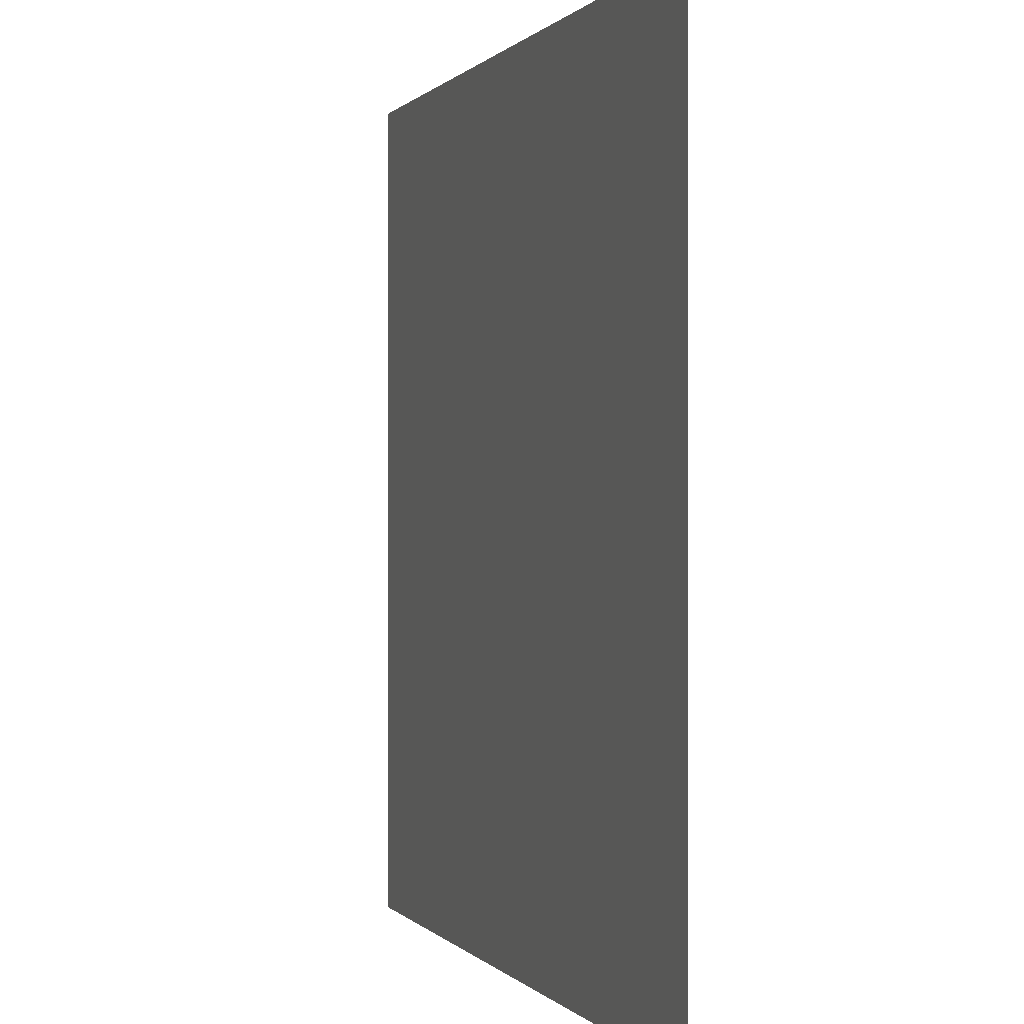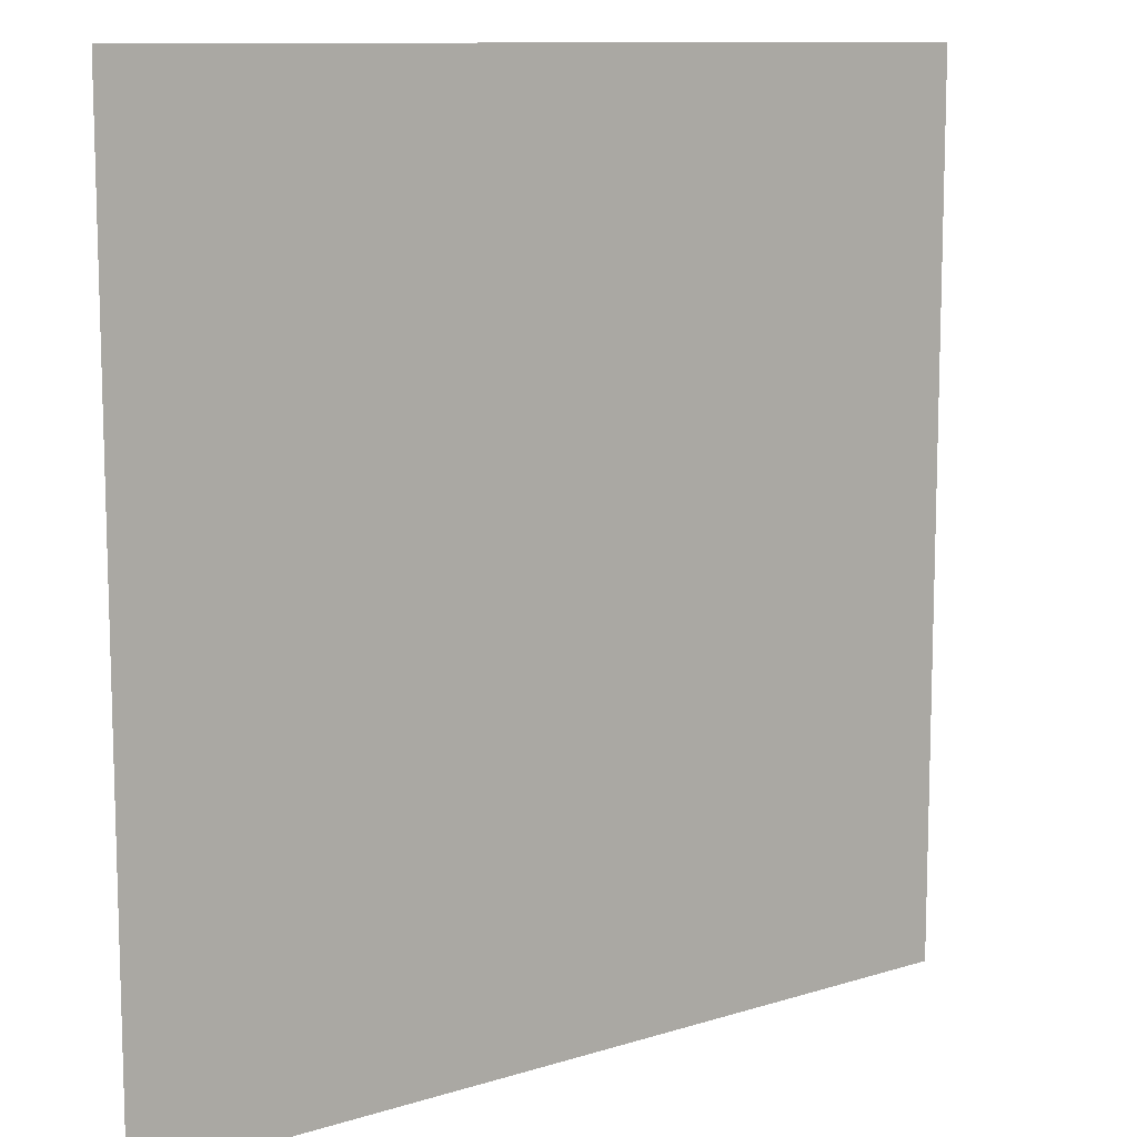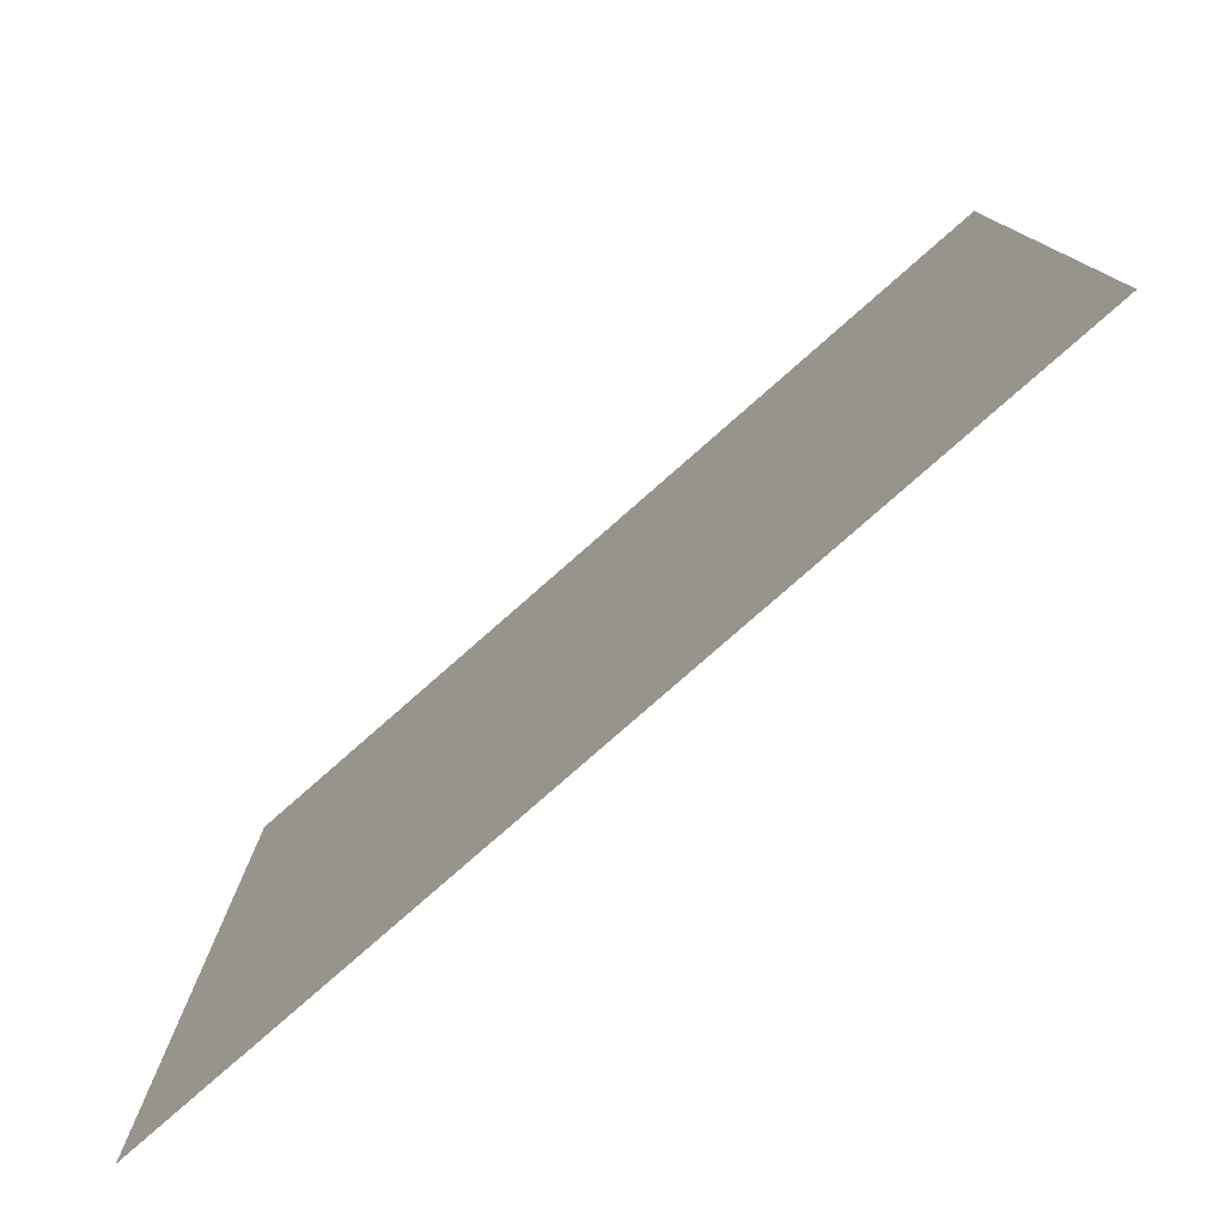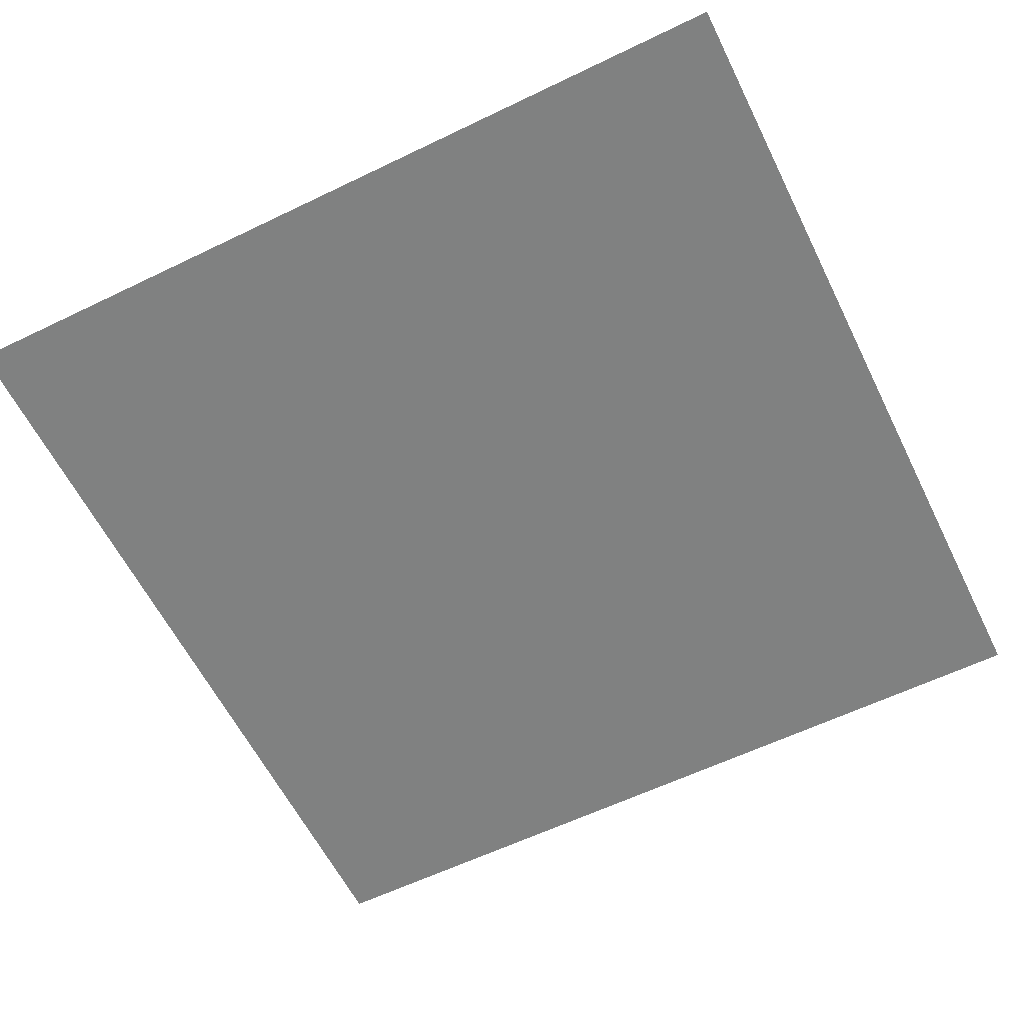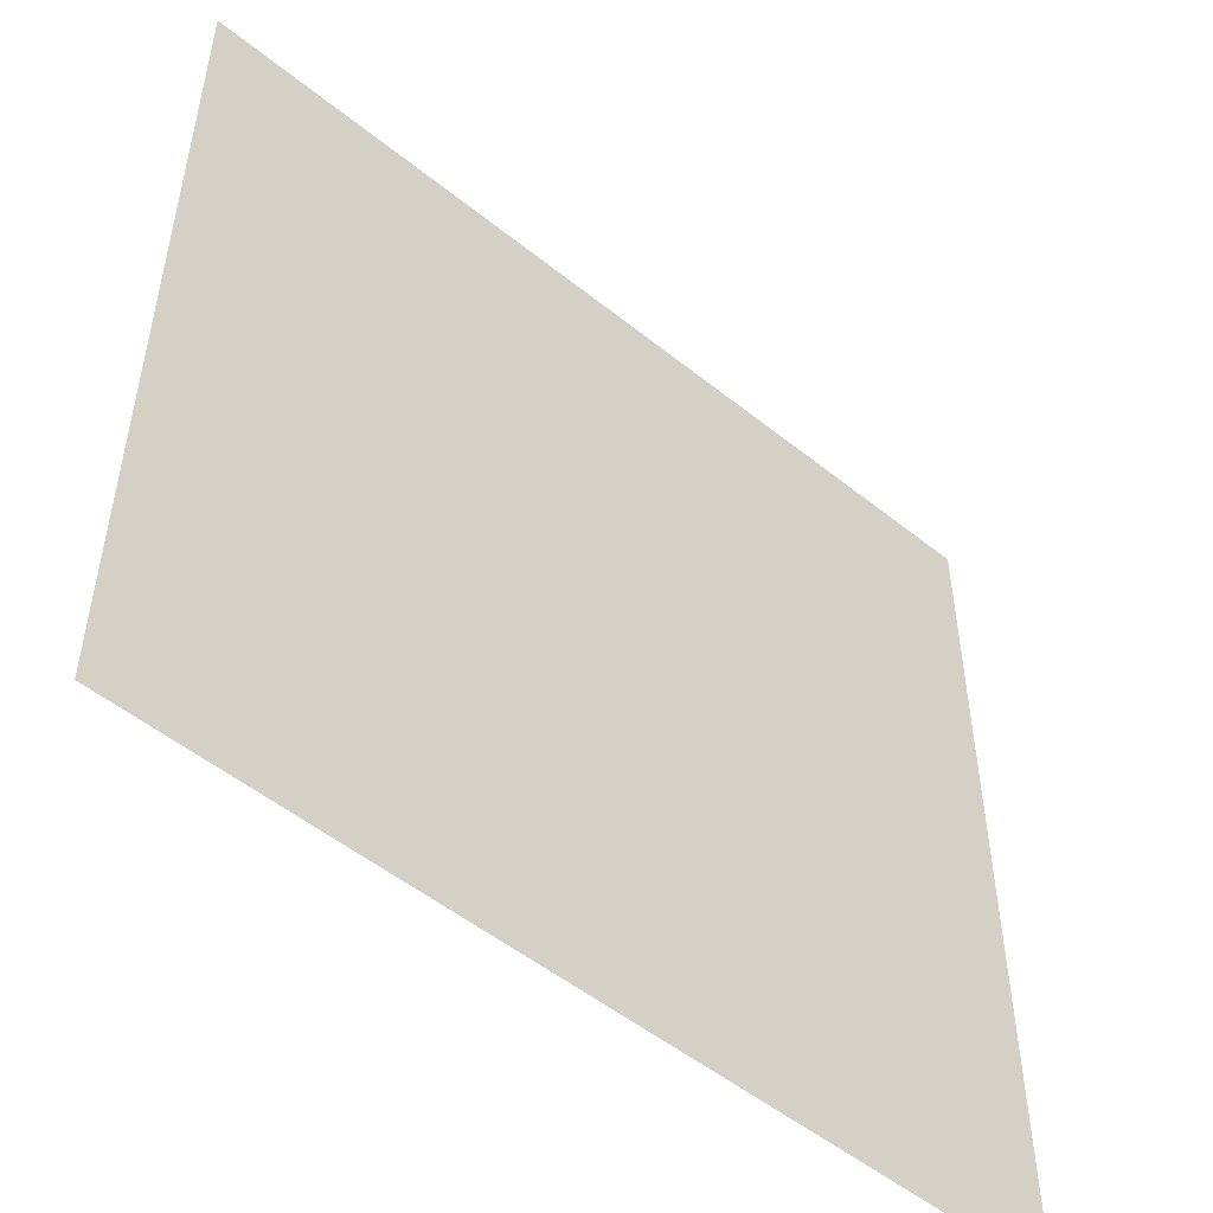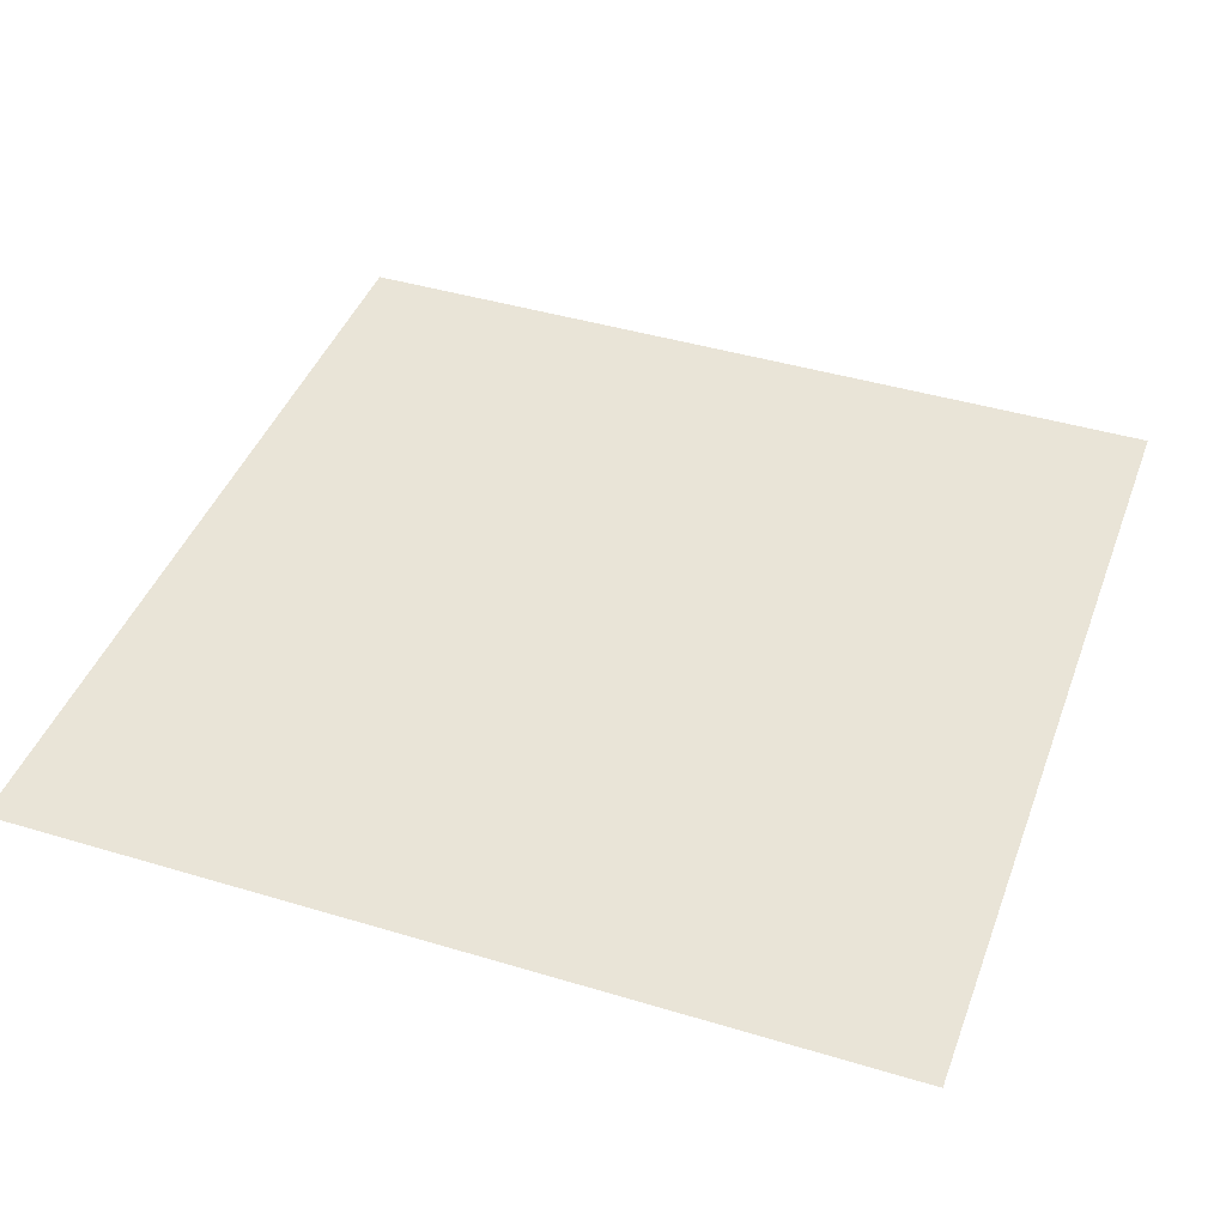
<metadata>
{"format":"obj","ext":"obj","renderer":"f3d","projection":"perspective","resolution":1024,"background":"white","views":[{"elev":0.2,"azim":71.8,"up":"+Y"},{"elev":10.7,"azim":-37.9,"up":"+Y"},{"elev":-79.3,"azim":-138.7,"up":"+Y"},{"elev":-60.3,"azim":116.3,"up":"+Z"},{"elev":-51.7,"azim":-41.1,"up":"+Y"},{"elev":42.9,"azim":-70.3,"up":"+Z"}]}
</metadata>
<code>
o Plane
v -0.5 0.5 0
v -0.5 -0.5 0
v 0.5 0.5 0
v 0.5 -0.5 0
f 2 3 1
f 2 4 3

</code>
